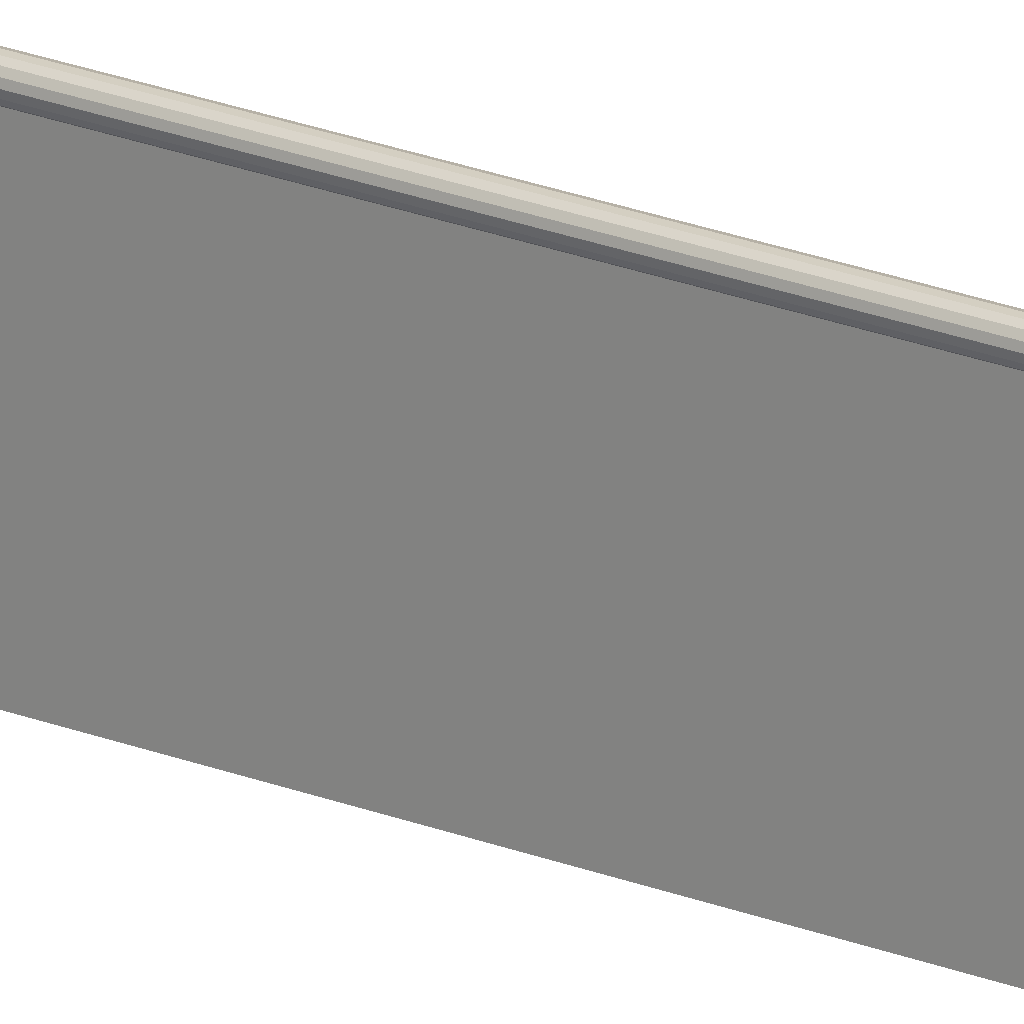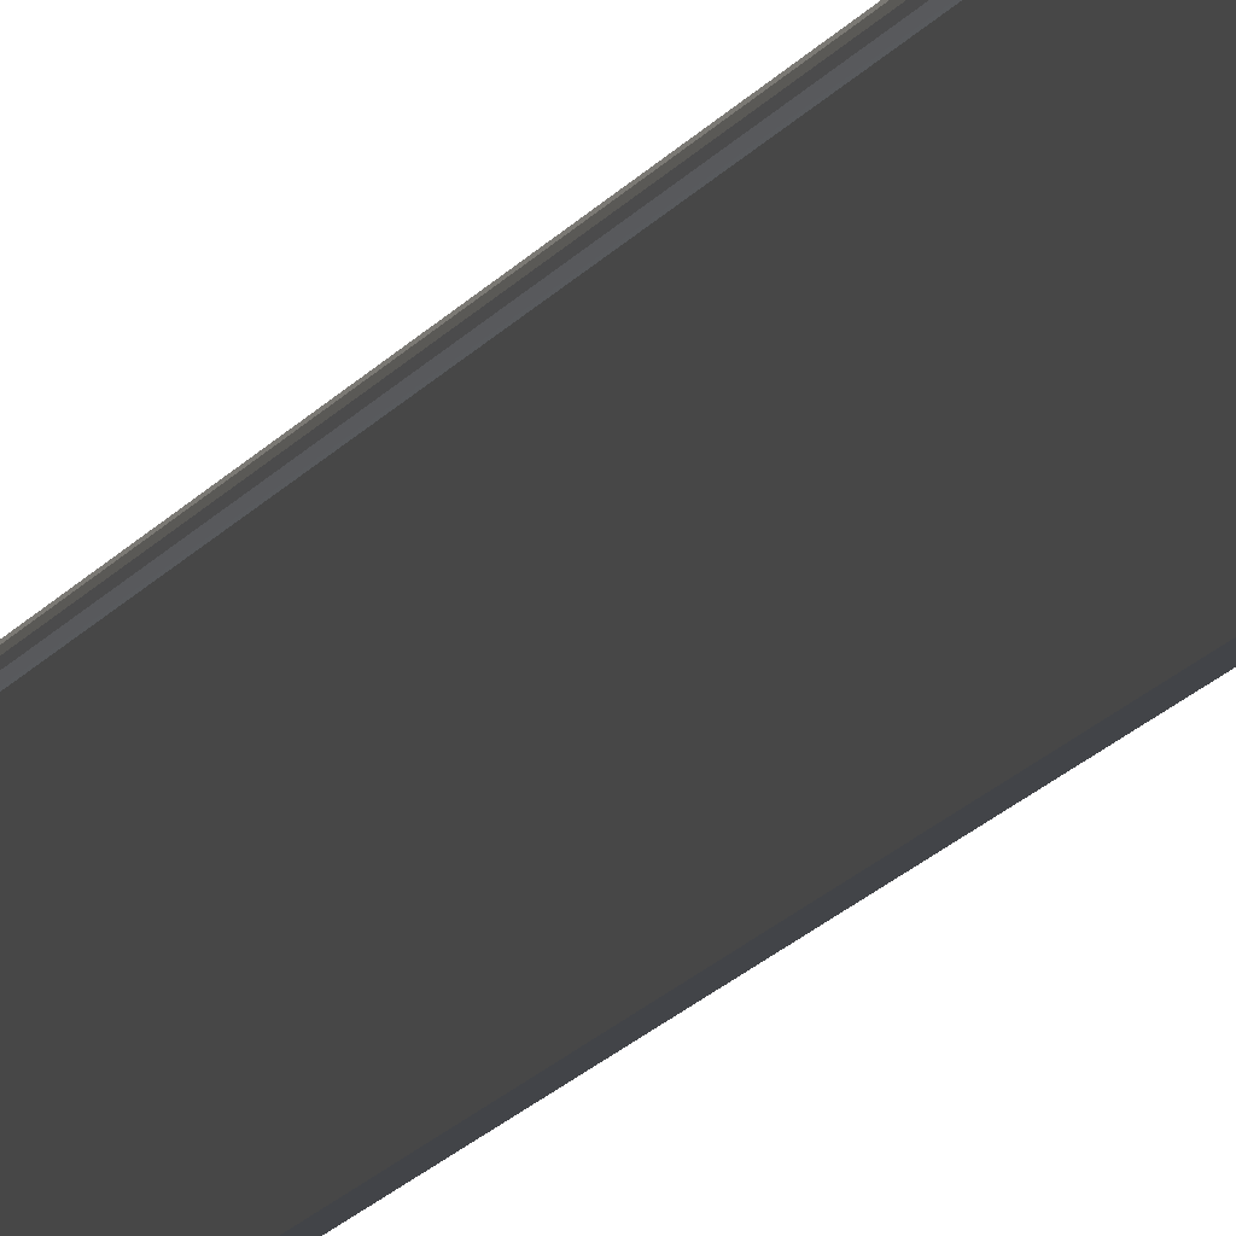
<metadata>
{"format":"obj","ext":"obj","renderer":"f3d","projection":"perspective","resolution":1024,"background":"white","views":[{"elev":19.4,"azim":128.6,"up":"+Y"},{"elev":-8.1,"azim":-11.8,"up":"+Y"}]}
</metadata>
<code>
o Cylinder_R_Cylinder.003
v -61.08 -3.594 8.382
v 38.86 -7.084 8.382
v -61.26 -8.798 8.421
v 38.68 -12.29 8.421
v -61.27 -9.173 8.534
v 38.66 -12.66 8.534
v -61.29 -9.519 8.719
v 38.65 -13.01 8.719
v -61.3 -9.822 8.968
v 38.64 -13.31 8.968
v -61.31 -10.07 9.271
v 38.63 -13.56 9.271
v -61.31 -10.25 9.617
v 38.63 -13.74 9.617
v -61.32 -10.37 9.992
v 38.62 -13.86 9.992
v -61.32 -10.41 10.38
v 38.62 -13.9 10.38
v -61.32 -10.37 10.77
v 38.62 -13.86 10.77
v -61.31 -10.25 11.15
v 38.63 -13.74 11.15
v -61.31 -10.07 11.49
v 38.63 -13.56 11.49
v -61.3 -9.822 11.8
v 38.64 -13.31 11.8
v -61.29 -9.519 12.05
v 38.65 -13.01 12.05
v -61.27 -9.173 12.23
v 38.66 -12.66 12.23
v -61.26 -8.798 12.34
v 38.68 -12.29 12.34
v -61.25 -8.408 12.38
v 38.69 -11.9 12.38
v -61.07 -3.204 12.34
v 38.87 -6.694 12.34
v -61.05 -2.829 12.23
v 38.89 -6.319 12.23
v -61.04 -2.484 12.05
v 38.9 -5.974 12.05
v -61.03 -2.181 11.8
v 38.91 -5.671 11.8
v -61.02 -1.932 11.49
v 38.92 -5.422 11.49
v -61.02 -1.747 11.15
v 38.92 -5.237 11.15
v -61.01 -1.634 10.77
v 38.93 -5.124 10.77
v -61.01 -1.595 10.38
v 38.93 -5.085 10.38
v -61.01 -1.634 9.992
v 38.93 -5.124 9.992
v -61.02 -1.747 9.617
v 38.92 -5.237 9.617
v -61.02 -1.932 9.271
v 38.92 -5.422 9.271
v -61.03 -2.181 8.968
v 38.91 -5.671 8.968
v -61.04 -2.484 8.719
v 38.9 -5.974 8.719
v -61.05 -2.829 8.534
v 38.89 -6.319 8.534
v -61.07 -3.204 8.421
v 38.87 -6.694 8.421
f 1 2 4
f 3 4 6
f 6 8 7
f 7 8 10
f 10 12 11
f 12 14 13
f 14 16 15
f 16 18 17
f 18 20 19
f 20 22 21
f 21 22 24
f 24 26 25
f 25 26 28
f 27 28 30
f 29 30 32
f 31 32 34
f 33 34 36
f 36 38 37
f 37 38 40
f 40 42 41
f 42 44 43
f 43 44 46
f 45 46 48
f 47 48 50
f 50 52 51
f 52 54 53
f 54 56 55
f 55 56 58
f 57 58 60
f 59 60 62
f 42 64 44
f 64 2 1
f 61 62 64
f 41 51 53
f 3 1 4
f 5 3 6
f 5 6 7
f 9 7 10
f 9 10 11
f 11 12 13
f 13 14 15
f 15 16 17
f 17 18 19
f 19 20 21
f 23 21 24
f 23 24 25
f 27 25 28
f 29 27 30
f 31 29 32
f 33 31 34
f 35 33 36
f 35 36 37
f 39 37 40
f 39 40 41
f 41 42 43
f 45 43 46
f 47 45 48
f 49 47 50
f 49 50 51
f 51 52 53
f 53 54 55
f 57 55 58
f 59 57 60
f 61 59 62
f 2 34 4
f 64 56 52
f 62 60 58
f 54 52 56
f 50 44 52
f 46 44 48
f 63 64 1
f 42 40 38
f 34 2 36
f 30 22 32
f 30 28 26
f 26 24 22
f 18 12 20
f 12 4 20
f 16 12 18
f 6 4 8
f 44 50 48
f 38 64 42
f 64 62 56
f 44 64 52
f 4 12 8
f 30 26 22
f 16 14 12
f 12 10 8
f 38 2 64
f 62 58 56
f 4 22 20
f 63 61 64
f 34 22 4
f 2 38 36
f 22 34 32
f 3 33 1
f 3 5 7
f 21 23 25
f 15 9 13
f 15 17 19
f 55 63 41
f 27 21 25
f 31 19 29
f 63 1 35
f 39 41 37
f 43 51 41
f 43 45 47
f 47 49 51
f 43 47 51
f 41 35 37
f 63 57 61
f 7 31 3
f 31 15 19
f 27 19 21
f 55 41 53
f 9 11 13
f 57 59 61
f 15 31 7
f 41 63 35
f 19 27 29
f 63 55 57
f 1 33 35
f 15 7 9
f 31 33 3
o Bumper_box_R_Cube.009
v -48.1 -7.004 8.092
v -48.1 -7.004 7.908
v 37.55 -7.004 7.908
v 37.55 -7.004 8.092
v -48.1 -10.34 8.092
v -48.1 -10.34 7.908
v 37.55 -10.34 7.908
v 37.55 -10.34 8.092
f 70 66 65
f 71 67 66
f 72 68 67
f 69 65 68
f 66 67 68
f 71 70 69
f 69 70 65
f 70 71 66
f 71 72 67
f 72 69 68
f 65 66 68
f 72 71 69
o Bumper_box_L_Cube.008
v -48.57 -10.38 -7.907
v -48.57 -10.38 -8.093
v 38.01 -10.38 -8.093
v 38.01 -10.38 -7.907
v -48.57 -6.971 -7.907
v -48.57 -6.971 -8.093
v 38.01 -6.971 -8.093
v 38.01 -6.971 -7.907
f 78 74 73
f 79 75 74
f 80 76 75
f 77 73 76
f 74 75 76
f 79 78 77
f 77 78 73
f 78 79 74
f 79 80 75
f 80 77 76
f 73 74 76
f 80 79 77
o Cylinder_L_Cylinder
v -61.08 -3.414 -12.34
v 38.86 -6.904 -12.34
v 38.68 -12.2 -12.3
v -61.26 -8.714 -12.3
v -61.27 -9.089 -12.19
v -61.29 -9.434 -12
v -61.3 -9.737 -11.75
v -61.31 -9.986 -11.45
v -61.31 -10.17 -11.1
v -61.32 -10.28 -10.73
v -61.32 -10.32 -10.34
v -61.32 -10.28 -9.949
v -61.31 -10.17 -9.574
v -61.31 -9.986 -9.228
v -61.3 -9.737 -8.925
v -61.29 -9.434 -8.676
v -61.27 -9.089 -8.491
v -61.26 -8.714 -8.378
v -61.08 -3.414 -8.339
v -61.06 -3.024 -8.378
v -61.05 -2.649 -8.491
v -61.04 -2.303 -8.676
v -61.03 -2 -8.925
v -61.02 -1.752 -9.228
v -61.01 -1.567 -9.574
v -61.01 -1.453 -9.949
v -61.01 -1.415 -10.34
v -61.01 -1.453 -10.73
v -61.01 -1.567 -11.1
v -61.02 -1.752 -11.45
v -61.03 -2 -11.75
v -61.04 -2.303 -12
v -61.05 -2.649 -12.19
v -61.06 -3.024 -12.3
v 38.88 -6.514 -12.3
v 38.89 -6.139 -12.19
v 38.9 -5.793 -12
v 38.91 -5.49 -11.75
v 38.92 -5.242 -11.45
v 38.93 -5.057 -11.1
v 38.93 -4.943 -10.73
v 38.93 -4.905 -10.34
v 38.93 -4.943 -9.949
v 38.93 -5.057 -9.574
v 38.92 -5.242 -9.228
v 38.91 -5.49 -8.925
v 38.9 -5.793 -8.676
v 38.89 -6.139 -8.491
v 38.88 -6.514 -8.378
v 38.86 -6.904 -8.339
v 38.68 -12.2 -8.378
v 38.66 -12.58 -8.491
v 38.65 -12.92 -8.676
v 38.64 -13.23 -8.925
v 38.63 -13.48 -9.228
v 38.63 -13.66 -9.574
v 38.62 -13.77 -9.949
v 38.62 -13.81 -10.34
v 38.62 -13.77 -10.73
v 38.63 -13.66 -11.1
v 38.63 -13.48 -11.45
v 38.64 -13.23 -11.75
v 38.65 -12.92 -12
v 38.66 -12.58 -12.19
f 82 83 84
f 102 103 99
f 115 82 81
f 132 137 131
f 84 83 144
f 144 143 86
f 86 143 142
f 142 141 88
f 141 140 89
f 140 139 90
f 139 138 91
f 91 138 137
f 92 137 136
f 136 135 94
f 135 134 95
f 134 133 96
f 133 132 97
f 132 131 98
f 131 130 99
f 130 129 100
f 129 128 101
f 128 127 102
f 127 126 103
f 103 126 125
f 104 125 124
f 124 123 106
f 123 122 107
f 122 121 108
f 121 120 109
f 120 119 110
f 110 119 118
f 118 117 112
f 112 117 116
f 113 116 115
f 81 82 84
f 84 98 81
f 86 87 85
f 88 84 87
f 90 91 89
f 99 110 113
f 113 114 81
f 91 94 89
f 98 95 97
f 103 105 99
f 102 99 101
f 94 98 89
f 110 99 106
f 106 107 108
f 108 109 110
f 112 113 111
f 82 130 83
f 87 84 85
f 99 100 101
f 91 92 93
f 95 96 97
f 114 115 81
f 99 105 106
f 106 108 110
f 113 110 111
f 88 98 84
f 88 89 98
f 103 104 105
f 94 91 93
f 81 98 99
f 94 95 98
f 99 113 81
f 115 118 119
f 116 117 118
f 119 120 122
f 120 121 122
f 124 125 123
f 85 144 86
f 126 127 128
f 128 129 130
f 85 84 144
f 132 133 134
f 125 126 130
f 139 140 142
f 115 116 118
f 140 141 142
f 142 143 144
f 122 125 130
f 125 122 123
f 126 128 130
f 132 134 135
f 83 139 142
f 83 137 139
f 137 138 139
f 144 83 142
f 82 119 122
f 115 119 82
f 132 135 137
f 135 136 137
f 82 122 130
f 131 137 83
f 83 130 131
f 87 86 142
f 87 142 88
f 88 141 89
f 89 140 90
f 90 139 91
f 92 91 137
f 93 92 136
f 93 136 94
f 94 135 95
f 95 134 96
f 96 133 97
f 97 132 98
f 98 131 99
f 99 130 100
f 100 129 101
f 101 128 102
f 102 127 103
f 104 103 125
f 105 104 124
f 105 124 106
f 106 123 107
f 107 122 108
f 108 121 109
f 109 120 110
f 111 110 118
f 111 118 112
f 113 112 116
f 114 113 115
o Bumper_top_L_Cylinder.001
v -5.429 -7 34
v -5.429 -7 -50
v -5.417 -7.057 34
v -5.417 -7.057 -50
v -5.385 -7.106 34
v -5.385 -7.106 -50
v -5.336 -7.139 34
v -5.336 -7.139 -50
v -5.279 -7.15 34
v -5.279 -7.15 -50
v -5.221 -7.139 34
v -5.221 -7.139 -50
v -5.173 -7.106 34
v -5.173 -7.106 -50
v -5.14 -7.057 34
v -5.14 -7.057 -50
v -5.129 -7 34
v -5.129 -7 -50
v -5.14 -6.943 34
v -5.14 -6.943 -50
v -5.173 -6.894 34
v -5.173 -6.894 -50
v -5.221 -6.861 34
v -5.221 -6.861 -50
v -5.279 -6.85 34
v -5.279 -6.85 -50
v -5.336 -6.861 34
v -5.336 -6.861 -50
v -5.385 -6.894 34
v -5.385 -6.894 -50
v -5.417 -6.943 34
v -5.417 -6.943 -50
v -5.189 -10.33 34
v -5.369 -10.33 34
v -5.369 -10.33 -50
v -5.189 -10.33 -50
v -5.189 -7.022 34
v -5.369 -7.022 34
v -5.369 -7.022 -50
v -5.189 -7.022 -50
f 145 146 148
f 147 148 150
f 149 150 152
f 151 152 154
f 153 154 156
f 155 156 158
f 157 158 160
f 159 160 162
f 161 162 164
f 163 164 166
f 165 166 168
f 167 168 170
f 169 170 172
f 171 172 174
f 154 146 162
f 175 176 146
f 173 174 176
f 161 169 153
f 182 178 177
f 182 183 179
f 184 180 179
f 181 177 180
f 178 179 180
f 183 182 181
f 147 145 148
f 149 147 150
f 151 149 152
f 153 151 154
f 155 153 156
f 157 155 158
f 159 157 160
f 161 159 162
f 163 161 164
f 165 163 166
f 167 165 168
f 169 167 170
f 171 169 172
f 173 171 174
f 150 148 146
f 146 176 174
f 174 172 170
f 170 168 166
f 166 164 162
f 162 160 158
f 158 156 154
f 154 152 150
f 162 146 170
f 166 162 170
f 158 154 162
f 150 146 154
f 146 174 170
f 145 175 146
f 175 173 176
f 149 151 153
f 165 167 169
f 145 147 149
f 178 182 179
f 153 155 157
f 145 169 173
f 145 149 153
f 175 145 173
f 161 165 169
f 153 157 161
f 161 163 165
f 169 171 173
f 145 153 169
f 181 182 177
f 157 159 161
f 183 184 179
f 184 181 180
f 177 178 180
f 184 183 181

</code>
